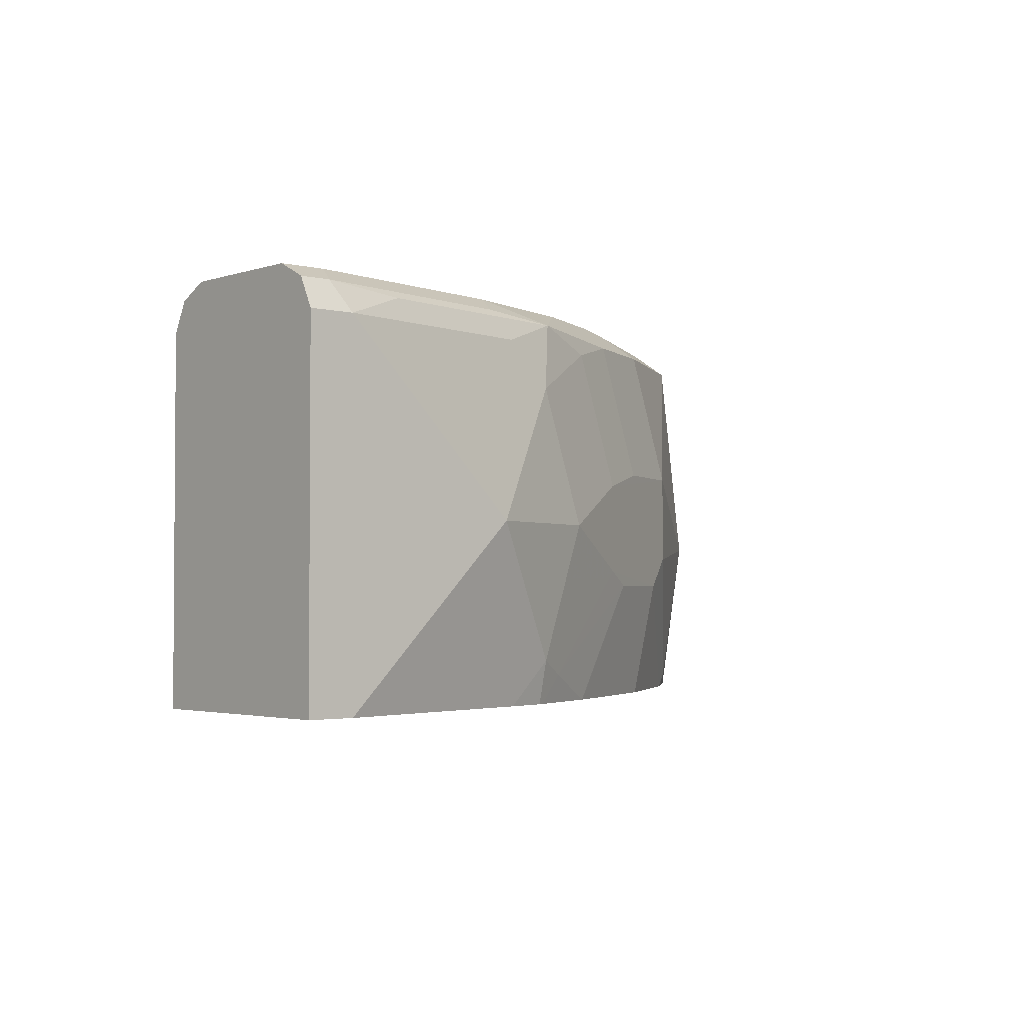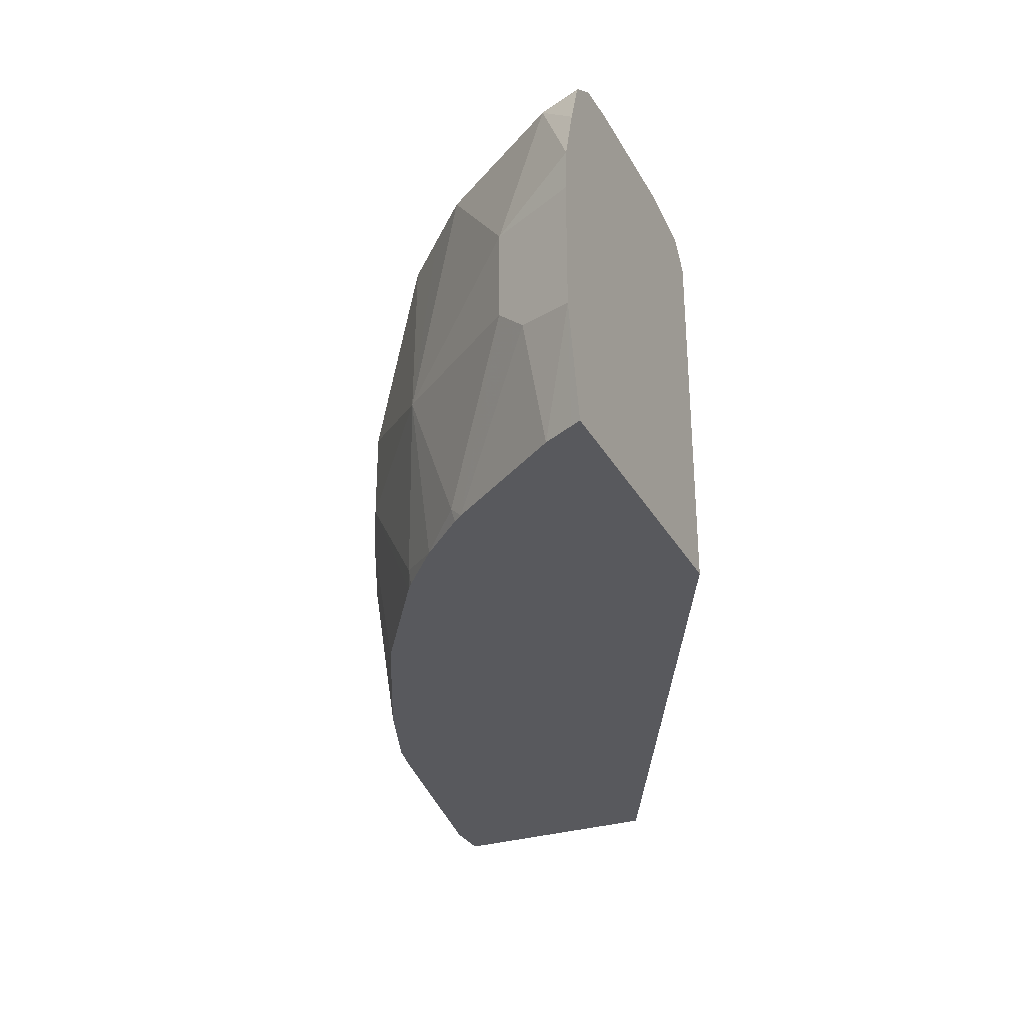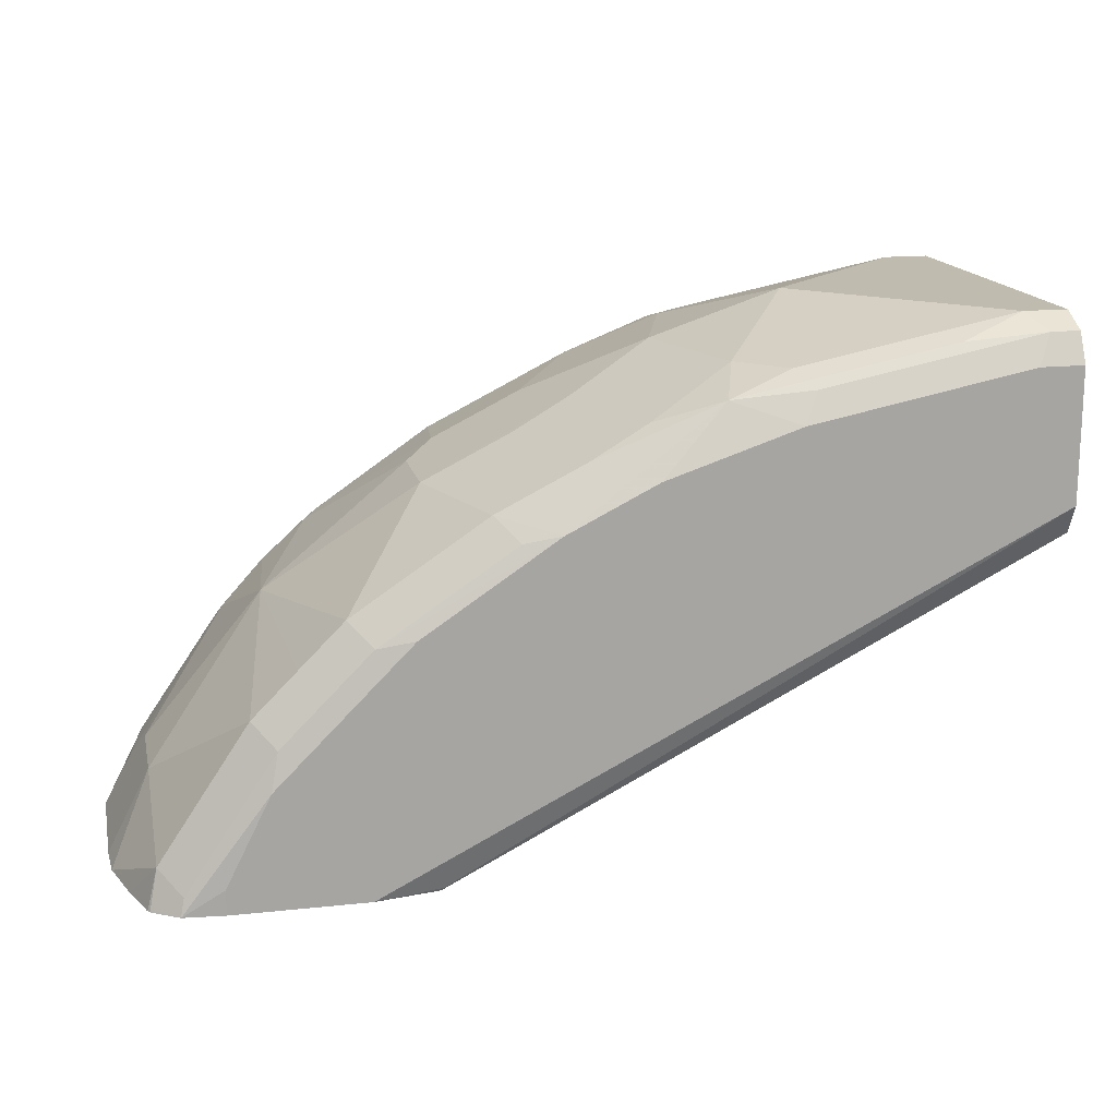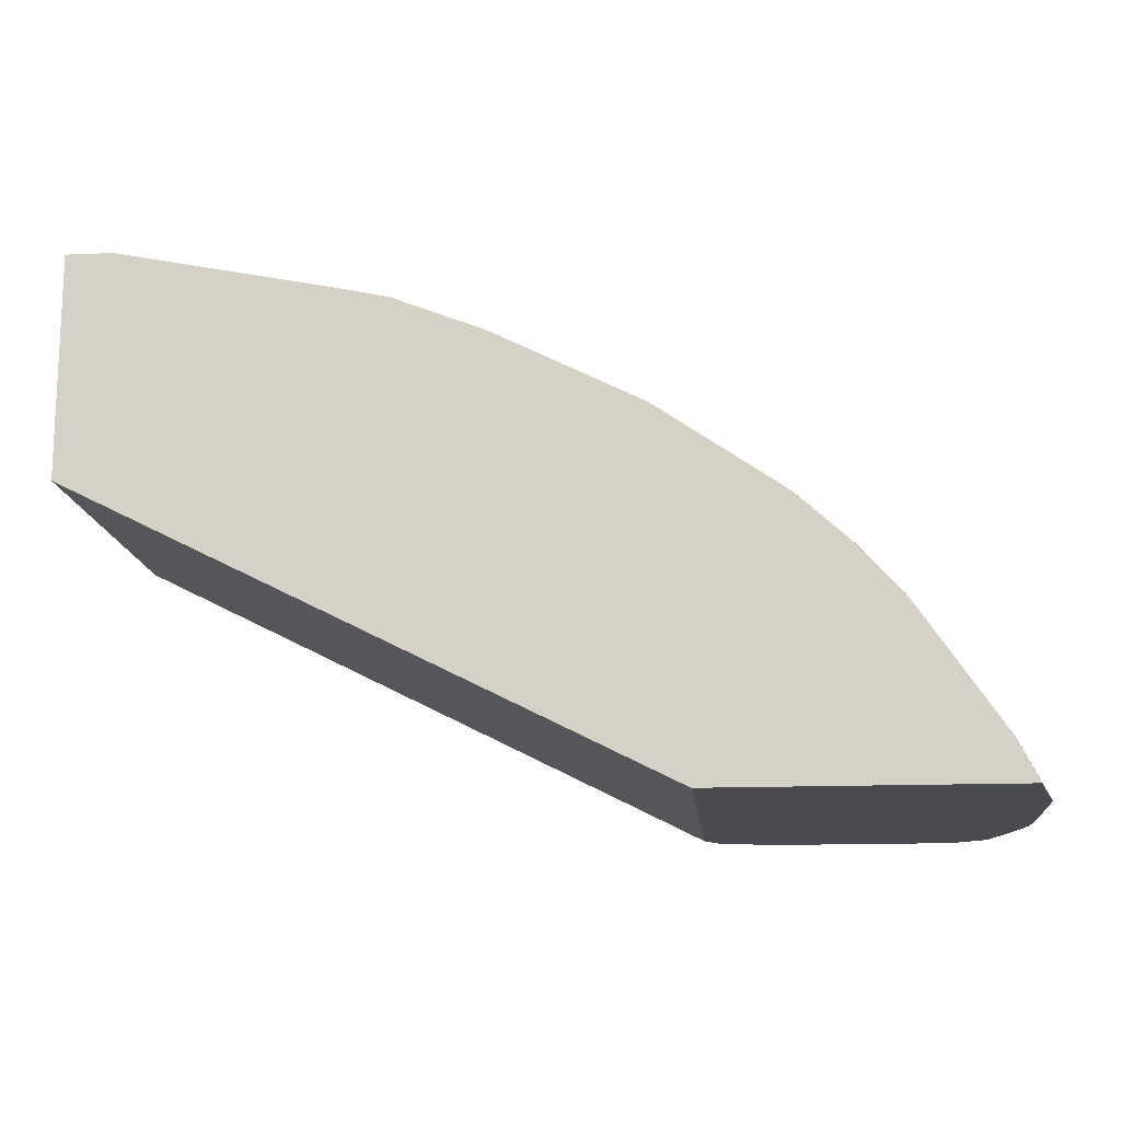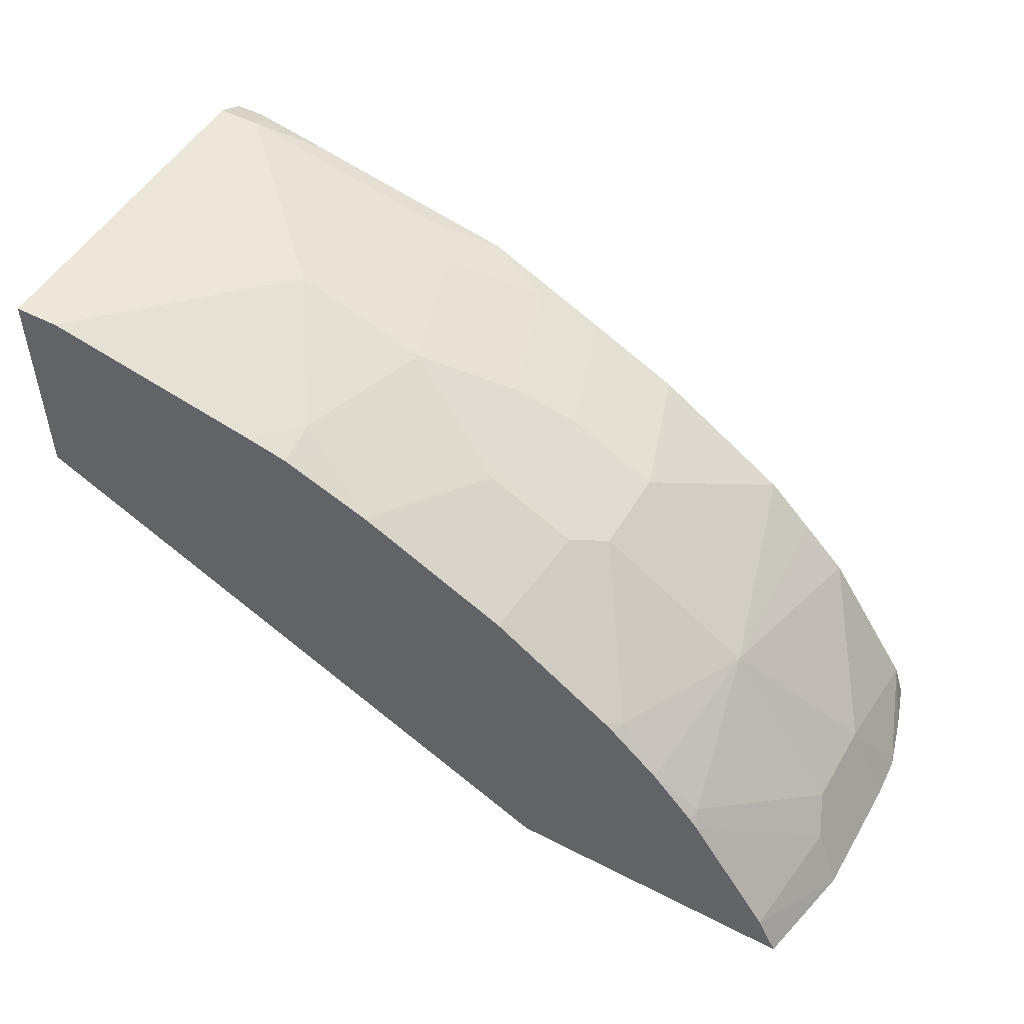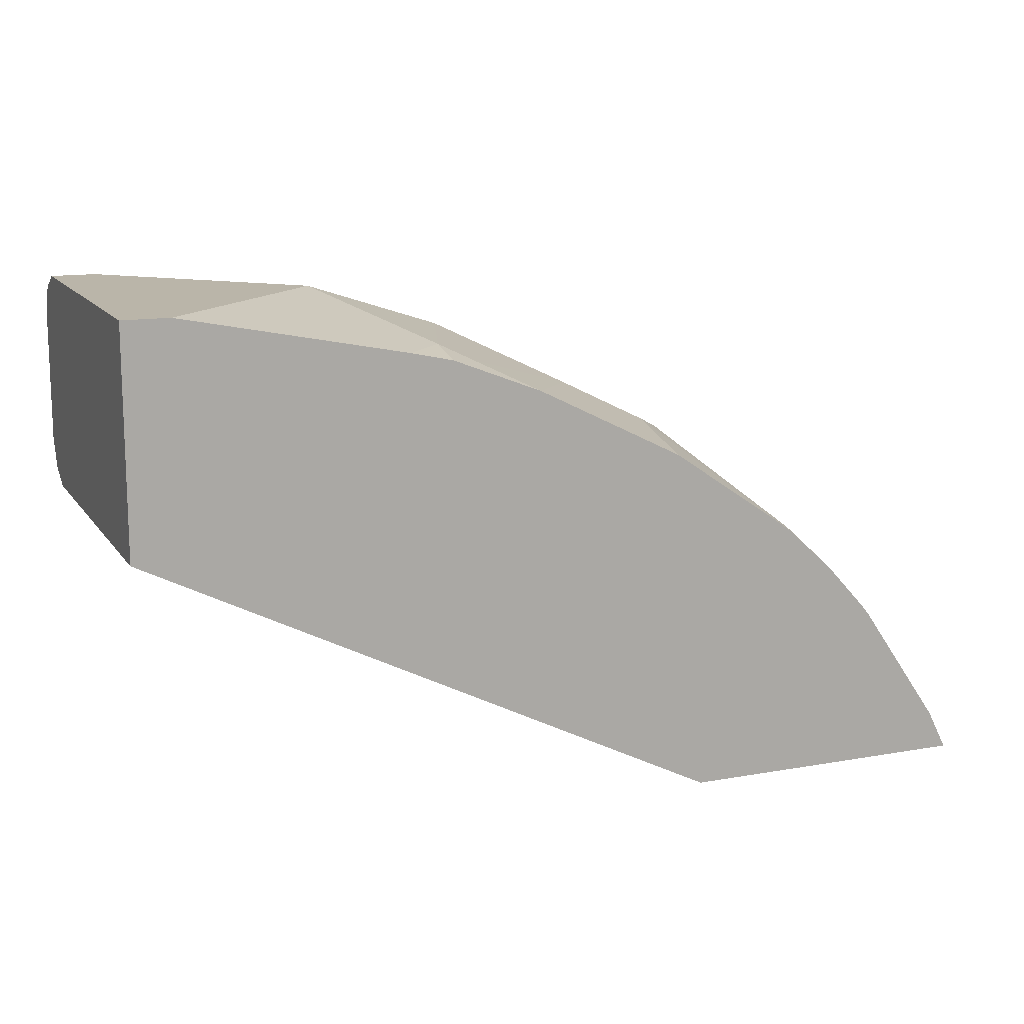
<metadata>
{"format":"obj","ext":"obj","renderer":"f3d","projection":"perspective","resolution":1024,"background":"white","views":[{"elev":-2.5,"azim":-40.8,"up":"+Y"},{"elev":-30.1,"azim":114.4,"up":"+Y"},{"elev":16.1,"azim":167.6,"up":"+Z"},{"elev":-14.6,"azim":5.2,"up":"+Z"},{"elev":50.2,"azim":29.5,"up":"+Z"},{"elev":13.5,"azim":-22.0,"up":"+Z"}]}
</metadata>
<code>
v 0.4872 0.1875 0.4259
v 0.4884 0.4884 0.4259
v 0.7364 0.1875 0.4259
v -6.349e-05 0.1875 0.6701
v -0.0001374 0.2233 0.6701
v -0.0001374 0.484 0.6701
v 0.4944 0.4981 0.4259
v 0.755 0.277 0.4259
v 0.7322 0.1875 0.4344
v -0.0001374 0.1875 0.8486
v -0.0001374 0.5088 0.6825
v 0.5048 0.5113 0.4259
v 0.5003 0.5063 0.4259
v 0.755 0.3827 0.4259
v 0.7322 0.2854 0.4716
v 0.7197 0.1875 0.4592
v -0.0001374 0.1875 0.8563
v -0.0001374 0.5212 0.7073
v 0.5026 0.5119 0.4282
v 0.5584 0.5212 0.4259
v 0.753 0.4179 0.4259
v 0.7197 0.3847 0.4964
v 0.7322 0.3599 0.4716
v 0.7197 0.3103 0.4964
v 0.6508 0.1875 0.5598
v -0.0001374 0.484 0.8563
v 0.03867 0.1875 0.8563
v -0.0001374 0.5212 0.819
v 0.6701 0.5212 0.4259
v 0.7406 0.4631 0.4259
v 0.7197 0.4964 0.4592
v 0.6452 0.4964 0.5709
v 0.6205 0.3226 0.6205
v 0.6452 0.1986 0.5709
v 0.6445 0.1875 0.5678
v -0.0001374 0.5088 0.8438
v 0.03726 0.484 0.8563
v 0.2248 0.1875 0.819
v 0.1862 0.3351 0.8563
v 0.03726 0.5212 0.819
v 0.6701 0.5212 0.4467
v 0.704 0.5179 0.4259
v 0.7364 0.4758 0.4259
v 0.7282 0.5003 0.4259
v 0.7259 0.5026 0.4282
v 0.7011 0.515 0.4406
v 0.6267 0.515 0.5522
v 0.608 0.4964 0.6081
v 0.4964 0.3103 0.7197
v 0.5708 0.1986 0.6453
v 0.608 0.1875 0.6081
v 0.5708 0.4964 0.6453
v 0.4964 0.3847 0.7197
v 0.02485 0.5088 0.8438
v 0.07452 0.4467 0.8563
v 0.2234 0.484 0.819
v 0.2793 0.5026 0.8004
v 0.09307 0.5026 0.8376
v 0.2606 0.1875 0.8111
v 0.2606 0.2234 0.819
v 0.2979 0.3351 0.819
v 0.2606 0.4467 0.819
v 0.2234 0.5212 0.7818
v 0.6329 0.5212 0.5212
v 0.7264 0.503 0.4259
v 0.5212 0.5212 0.6329
v 0.5522 0.515 0.6267
v 0.4715 0.2854 0.7322
v 0.5598 0.1875 0.6508
v 0.5678 0.1875 0.6445
v 0.4591 0.4964 0.7197
v 0.3847 0.4964 0.757
v 0.4219 0.3847 0.757
v 0.3723 0.3723 0.7818
v 0.3475 0.3475 0.7942
v 0.4715 0.3599 0.7322
v 0.211 0.5088 0.8066
v 0.3351 0.5212 0.7445
v 0.3351 0.484 0.7818
v 0.4095 0.5212 0.7073
v 0.2657 0.1875 0.8091
v 0.2855 0.211 0.8066
v 0.3723 0.2979 0.7818
v 0.4405 0.515 0.7011
v 0.3971 0.2854 0.7694
v 0.3365 0.1875 0.7811
v 0.3737 0.1875 0.7625
v 0.4481 0.1875 0.7252
v 0.4591 0.1875 0.7197
v 0.3351 0.1875 0.7818
f 42 45 65
f 41 64 42
f 39 61 62
f 40 54 77
f 39 62 55
f 42 64 46
f 40 77 63
f 42 46 45
f 49 69 50
f 46 64 47
f 47 64 66
f 47 66 67
f 47 67 48
f 48 67 52
f 49 53 76
f 49 76 68
f 49 68 69
f 30 43 31
f 44 65 45
f 39 60 61
f 33 52 53
f 38 59 60
f 50 69 70
f 31 43 44
f 31 44 45
f 31 45 46
f 31 46 47
f 31 47 32
f 32 47 48
f 32 48 33
f 33 49 50
f 33 50 51
f 33 51 34
f 33 48 52
f 33 53 49
f 34 51 35
f 37 55 62
f 37 62 56
f 37 56 57
f 37 57 58
f 37 58 54
f 38 60 39
f 50 70 51
f 61 75 74
f 52 71 53
f 67 80 84
f 67 84 71
f 68 76 75
f 68 83 85
f 68 85 86
f 68 86 87
f 68 87 88
f 68 88 89
f 66 80 67
f 68 89 69
f 71 80 72
f 72 74 73
f 72 79 74
f 81 90 82
f 82 90 85
f 82 85 83
f 85 90 86
f 29 41 42
f 71 84 80
f 61 68 75
f 61 83 68
f 61 79 62
f 53 71 72
f 53 72 73
f 53 73 74
f 53 74 75
f 53 75 76
f 54 58 57
f 54 57 77
f 56 62 57
f 57 78 63
f 57 63 77
f 57 62 79
f 57 79 72
f 57 72 80
f 57 80 78
f 59 81 60
f 60 81 82
f 60 82 83
f 60 83 61
f 61 74 79
f 52 67 71
f 28 54 40
f 5 17 26
f 27 38 39
f 1 89 88
f 1 88 87
f 1 87 86
f 1 86 90
f 1 90 81
f 1 81 59
f 1 59 38
f 1 38 27
f 1 69 89
f 1 27 17
f 1 10 4
f 1 4 5
f 1 5 6
f 1 6 2
f 2 6 7
f 3 8 9
f 4 10 5
f 5 10 17
f 1 17 10
f 5 26 36
f 1 70 69
f 1 35 51
f 28 36 54
f 1 7 13
f 1 13 12
f 1 12 20
f 1 20 29
f 1 29 42
f 1 42 65
f 1 65 44
f 1 51 70
f 1 44 43
f 1 30 21
f 1 21 14
f 1 14 8
f 1 8 3
f 1 3 9
f 1 9 16
f 1 16 25
f 1 25 35
f 1 43 30
f 5 36 28
f 1 2 7
f 5 18 11
f 18 40 63
f 18 63 78
f 18 78 80
f 18 80 66
f 18 66 64
f 18 64 41
f 18 41 29
f 18 29 20
f 18 20 19
f 21 30 31
f 21 31 22
f 22 31 32
f 22 32 33
f 22 33 24
f 24 33 34
f 24 34 25
f 25 34 35
f 26 37 54
f 5 28 18
f 18 28 40
f 17 37 26
f 26 54 36
f 17 39 55
f 17 55 37
f 5 11 6
f 6 11 12
f 6 12 13
f 6 13 7
f 8 14 23
f 8 15 16
f 8 16 9
f 11 18 19
f 8 23 15
f 12 19 20
f 17 27 39
f 11 19 12
f 15 23 22
f 15 25 16
f 15 22 24
f 14 22 23
f 14 21 22
f 15 24 25

</code>
